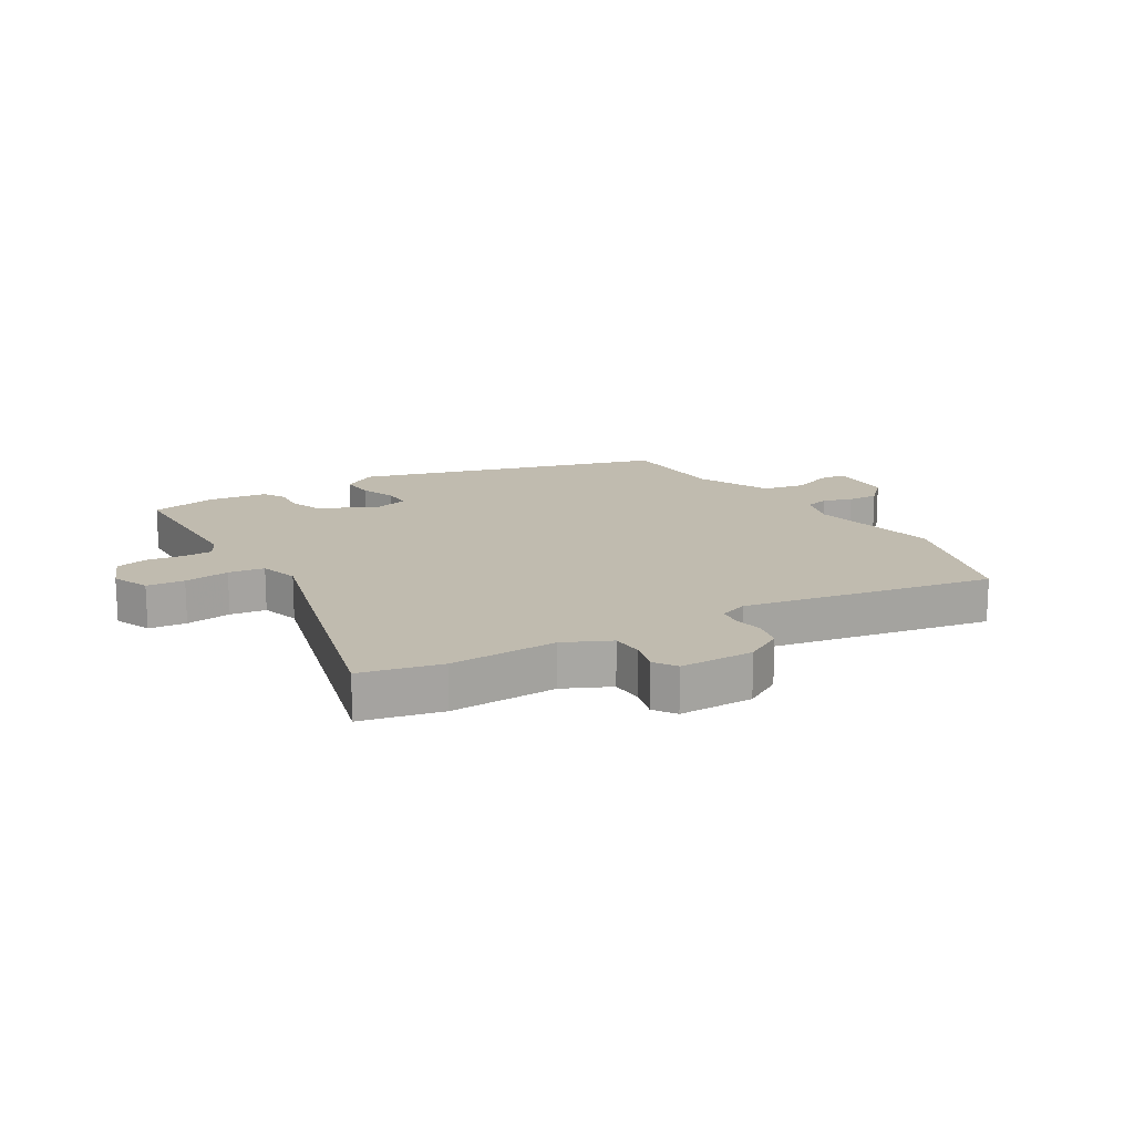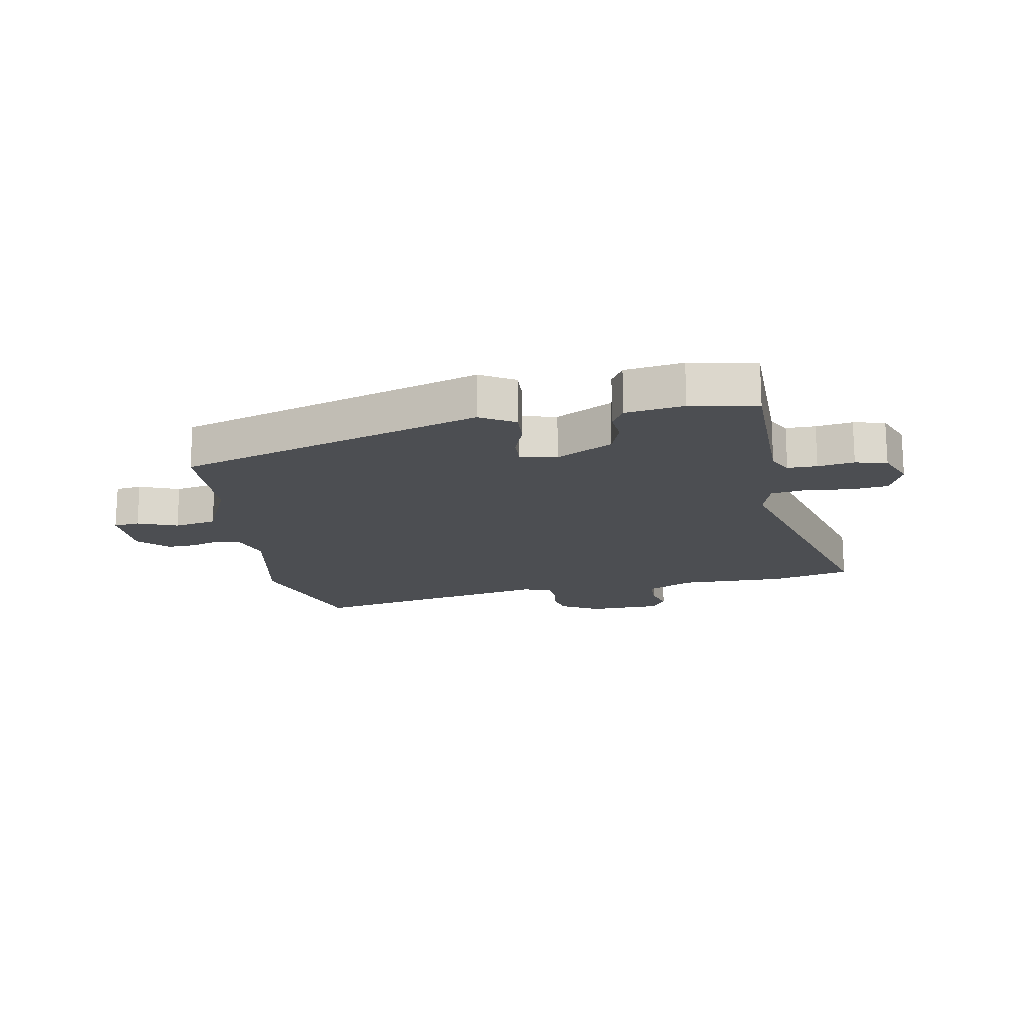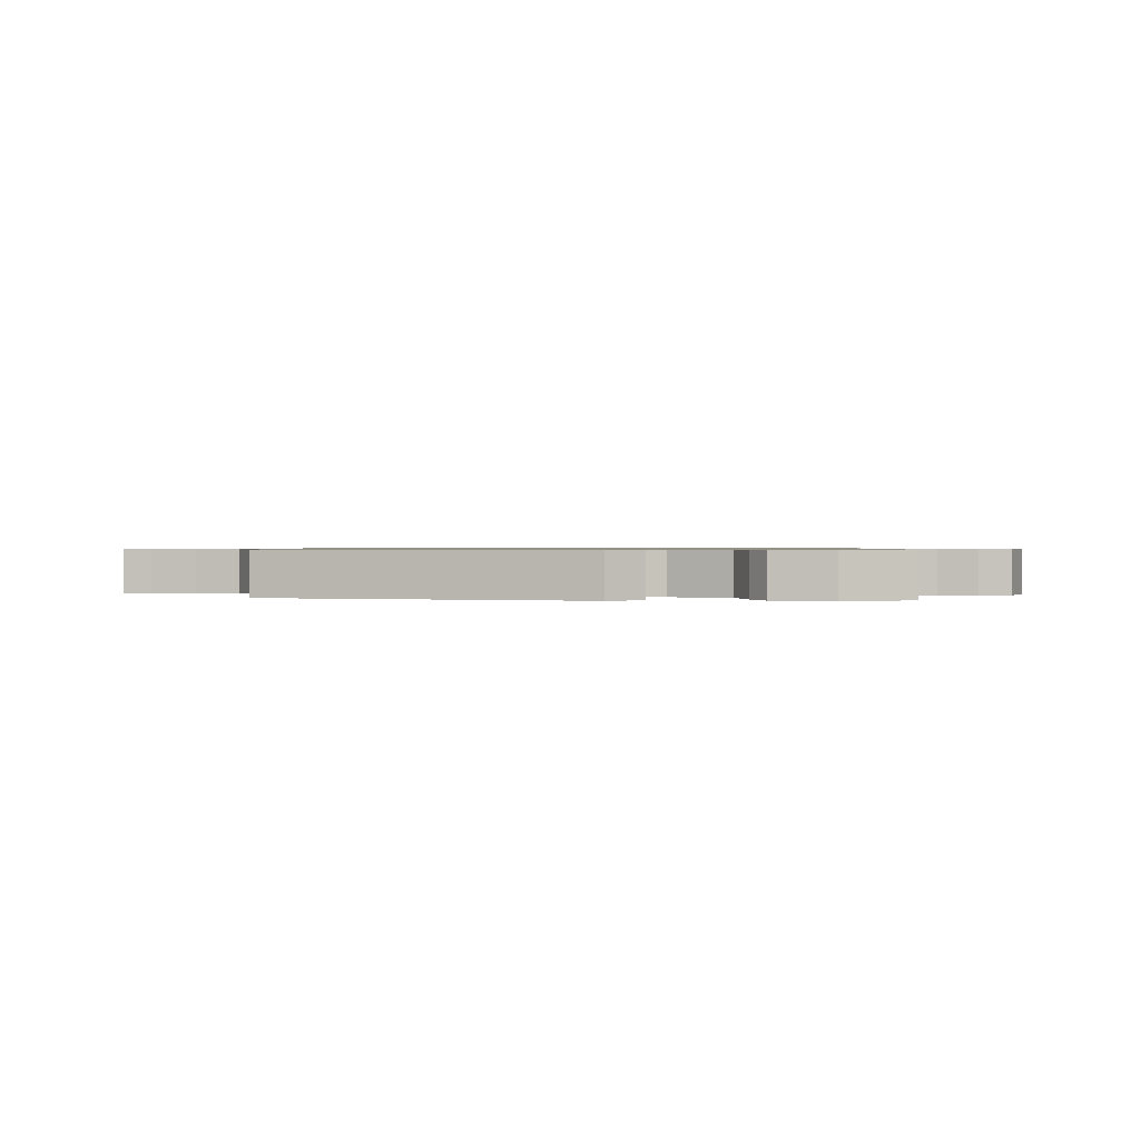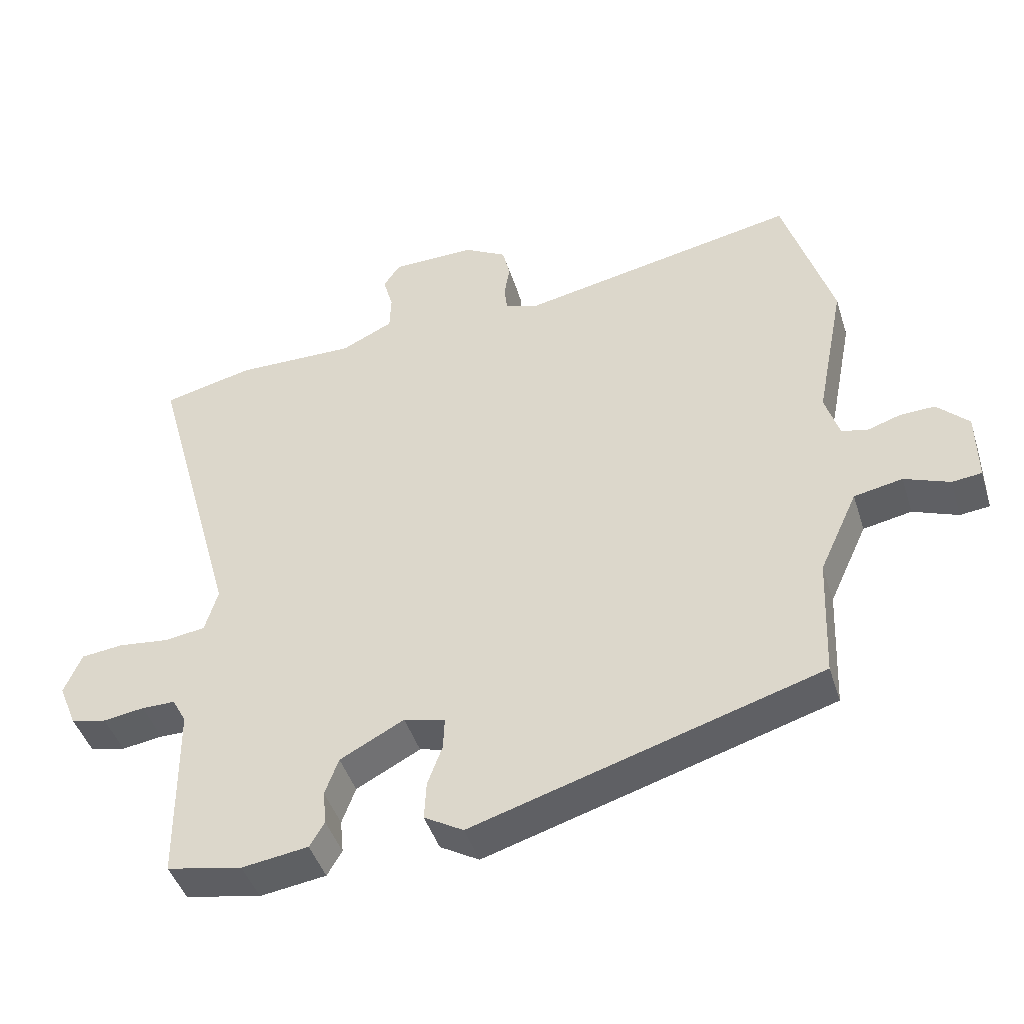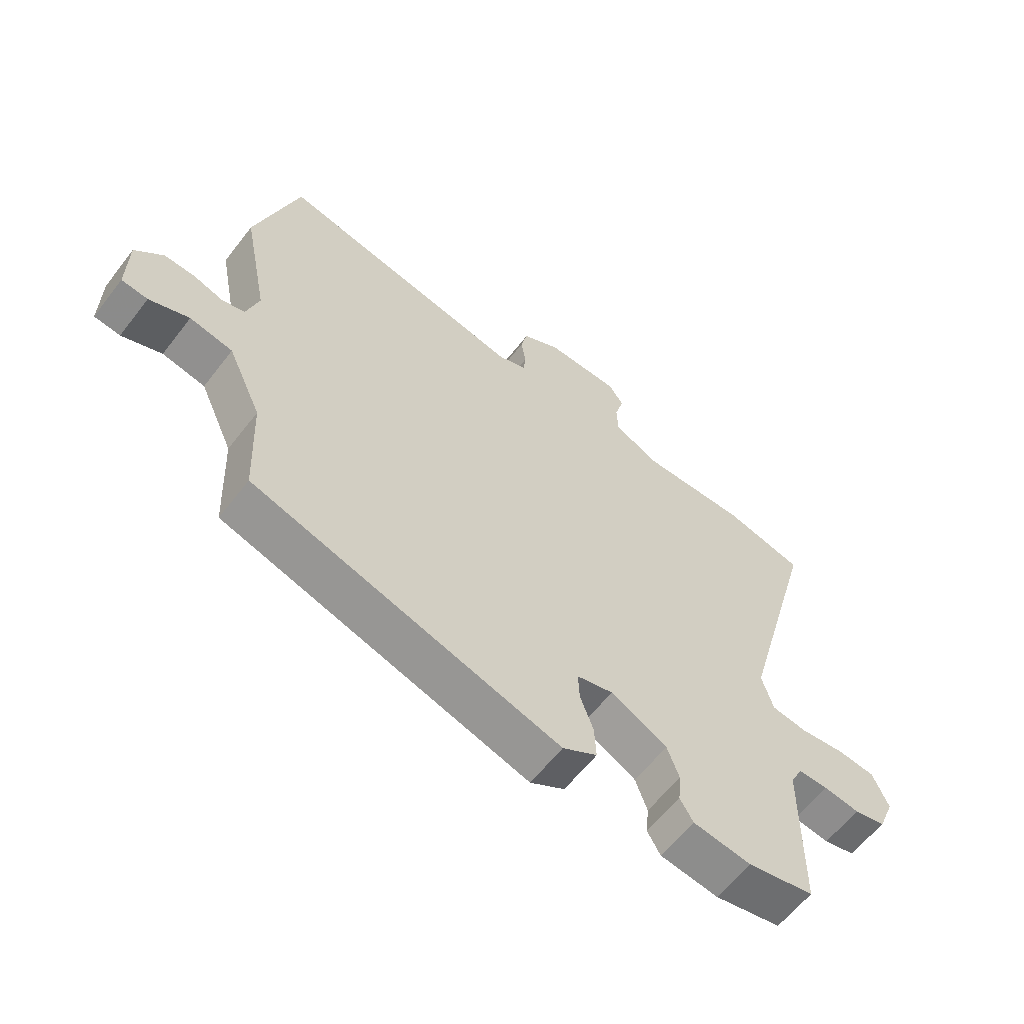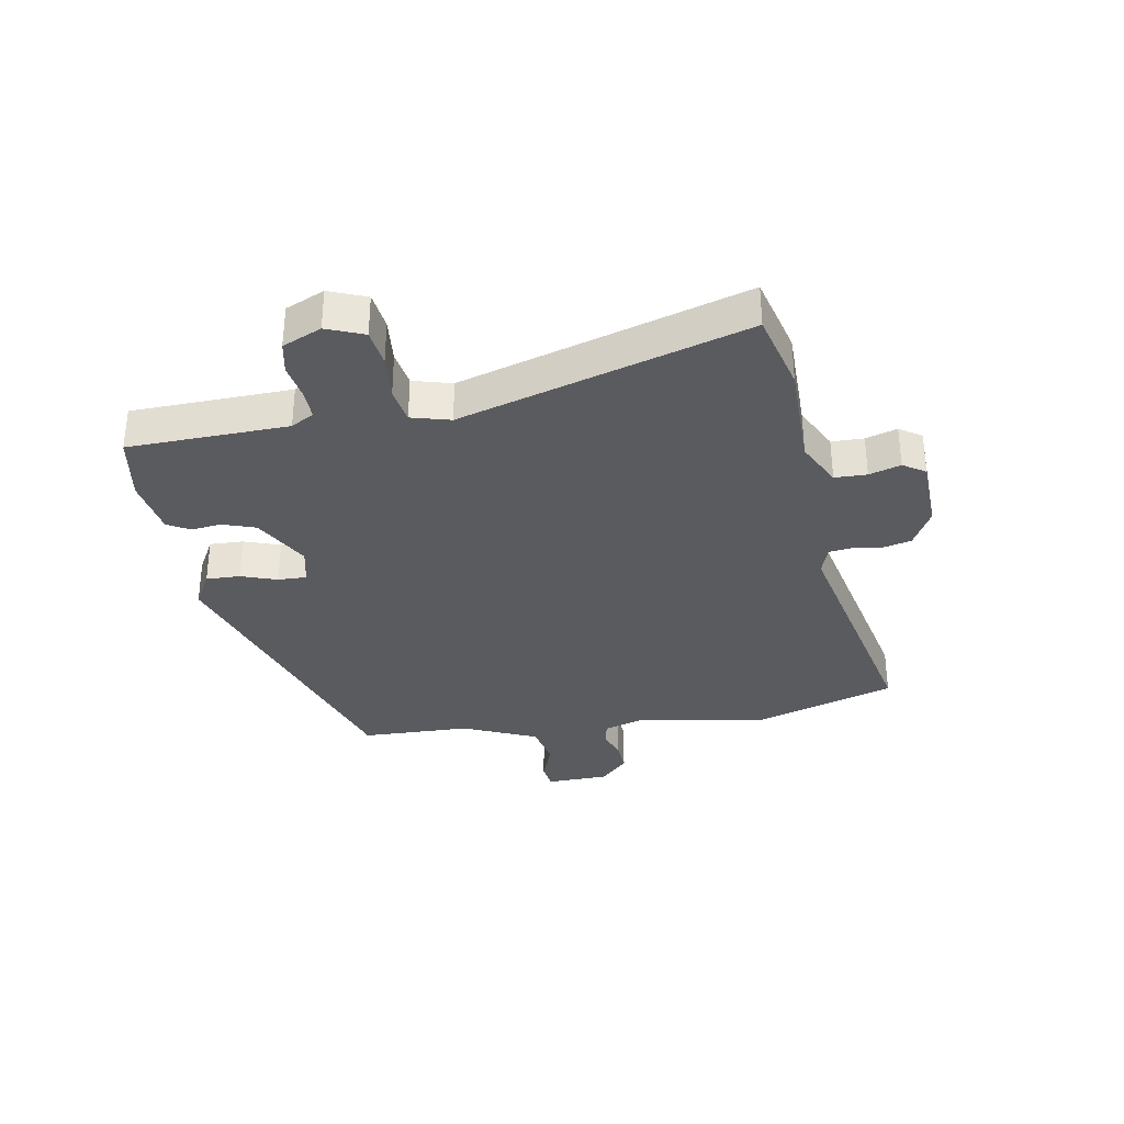
<metadata>
{"format":"obj","ext":"obj","renderer":"f3d","projection":"perspective","resolution":1024,"background":"white","views":[{"elev":15.9,"azim":-31.5,"up":"+Y"},{"elev":-16.9,"azim":-169.7,"up":"+Y"},{"elev":0.7,"azim":-179.1,"up":"+Y"},{"elev":-44.5,"azim":17.1,"up":"+Z"},{"elev":-60.6,"azim":142.5,"up":"+Z"},{"elev":-33.5,"azim":-79.0,"up":"+Y"}]}
</metadata>
<code>
v 0.474 0.07 0.585
v 0.547 0.07 0.346
v 0.504 0.07 0.128
v 0.525 0.07 0.059
v 0.564 0.07 0.05
v 0.613 0.07 0.066
v 0.665 0.07 0.068
v 0.712 0.07 0.021
v 0.713 0.07 -0.085
v 0.669 0.07 -0.09
v 0.602 0.07 -0.064
v 0.53 0.07 -0.078
v 0.473 0.07 -0.202
v 0.465 0.07 -0.386
v -0.05 0.07 -0.542
v -0.108 0.07 -0.508
v -0.105 0.07 -0.451
v -0.083 0.07 -0.391
v -0.081 0.07 -0.343
v -0.142 0.07 -0.328
v -0.237 0.07 -0.378
v -0.257 0.07 -0.433
v -0.252 0.07 -0.484
v -0.274 0.07 -0.521
v -0.372 0.07 -0.535
v -0.484 0.07 -0.513
v -0.487 0.07 -0.244
v -0.508 0.07 -0.205
v -0.558 0.07 -0.205
v -0.619 0.07 -0.214
v -0.672 0.07 -0.202
v -0.699 0.07 -0.136
v -0.673 0.07 -0.074
v -0.61 0.07 -0.067
v -0.534 0.07 -0.076
v -0.474 0.07 -0.067
v -0.455 0.07 -0.002
v -0.588 0.07 0.479
v -0.454 0.07 0.511
v -0.275 0.07 0.508
v -0.198 0.07 0.545
v -0.196 0.07 0.599
v -0.211 0.07 0.652
v -0.186 0.07 0.689
v -0.062 0.07 0.691
v 0.002 0.07 0.655
v 0.013 0.07 0.607
v 0.005 0.07 0.558
v 0.009 0.07 0.519
v 0.057 0.07 0.502
v 0.474 0 0.585
v 0.547 0 0.346
v 0.504 0 0.128
v 0.525 0 0.059
v 0.564 0 0.05
v 0.613 0 0.066
v 0.665 0 0.068
v 0.712 0 0.021
v 0.713 0 -0.085
v 0.669 0 -0.09
v 0.602 0 -0.064
v 0.53 0 -0.078
v 0.473 0 -0.202
v 0.465 0 -0.386
v -0.05 0 -0.542
v -0.108 0 -0.508
v -0.105 0 -0.451
v -0.083 0 -0.391
v -0.081 0 -0.343
v -0.142 0 -0.328
v -0.237 0 -0.378
v -0.257 0 -0.433
v -0.252 0 -0.484
v -0.274 0 -0.521
v -0.372 0 -0.535
v -0.484 0 -0.513
v -0.487 0 -0.244
v -0.508 0 -0.205
v -0.558 0 -0.205
v -0.619 0 -0.214
v -0.672 0 -0.202
v -0.699 0 -0.136
v -0.673 0 -0.074
v -0.61 0 -0.067
v -0.534 0 -0.076
v -0.474 0 -0.067
v -0.455 0 -0.002
v -0.588 0 0.479
v -0.454 0 0.511
v -0.275 0 0.508
v -0.198 0 0.545
v -0.196 0 0.599
v -0.211 0 0.652
v -0.186 0 0.689
v -0.062 0 0.691
v 0.002 0 0.655
v 0.013 0 0.607
v 0.005 0 0.558
v 0.009 0 0.519
v 0.057 0 0.502
f 45 46 47 48
f 45 48 49
f 42 43 44 45
f 41 42 45 49
f 40 41 49 50
f 37 38 39 40
f 36 37 40 50
f 32 33 34 35
f 32 35 36
f 29 30 31 32
f 28 29 32 36
f 27 28 36 50
f 22 23 24 25
f 21 22 25 26
f 15 16 17 18
f 13 14 15 18
f 12 13 18 19
f 8 9 10 11
f 8 11 12
f 5 6 7 8
f 5 8 12 19
f 50 1 2 3
f 50 3 4
f 21 26 27 50
f 20 21 50 4
f 4 5 19 20
f 98 97 96 95
f 99 98 95
f 95 94 93 92
f 99 95 92 91
f 100 99 91 90
f 90 89 88 87
f 100 90 87 86
f 85 84 83 82
f 86 85 82
f 82 81 80 79
f 86 82 79 78
f 100 86 78 77
f 75 74 73 72
f 76 75 72 71
f 68 67 66 65
f 68 65 64 63
f 69 68 63 62
f 61 60 59 58
f 62 61 58
f 58 57 56 55
f 69 62 58 55
f 53 52 51 100
f 54 53 100
f 100 77 76 71
f 54 100 71 70
f 70 69 55 54
f 1 51 52 2
f 2 52 53 3
f 3 53 54 4
f 4 54 55 5
f 5 55 56 6
f 6 56 57 7
f 7 57 58 8
f 8 58 59 9
f 9 59 60 10
f 10 60 61 11
f 11 61 62 12
f 12 62 63 13
f 13 63 64 14
f 14 64 65 15
f 15 65 66 16
f 16 66 67 17
f 17 67 68 18
f 18 68 69 19
f 19 69 70 20
f 20 70 71 21
f 21 71 72 22
f 22 72 73 23
f 23 73 74 24
f 24 74 75 25
f 25 75 76 26
f 26 76 77 27
f 27 77 78 28
f 28 78 79 29
f 29 79 80 30
f 30 80 81 31
f 31 81 82 32
f 32 82 83 33
f 33 83 84 34
f 34 84 85 35
f 35 85 86 36
f 36 86 87 37
f 37 87 88 38
f 38 88 89 39
f 39 89 90 40
f 40 90 91 41
f 41 91 92 42
f 42 92 93 43
f 43 93 94 44
f 44 94 95 45
f 45 95 96 46
f 46 96 97 47
f 47 97 98 48
f 48 98 99 49
f 49 99 100 50
f 50 100 51 1

</code>
